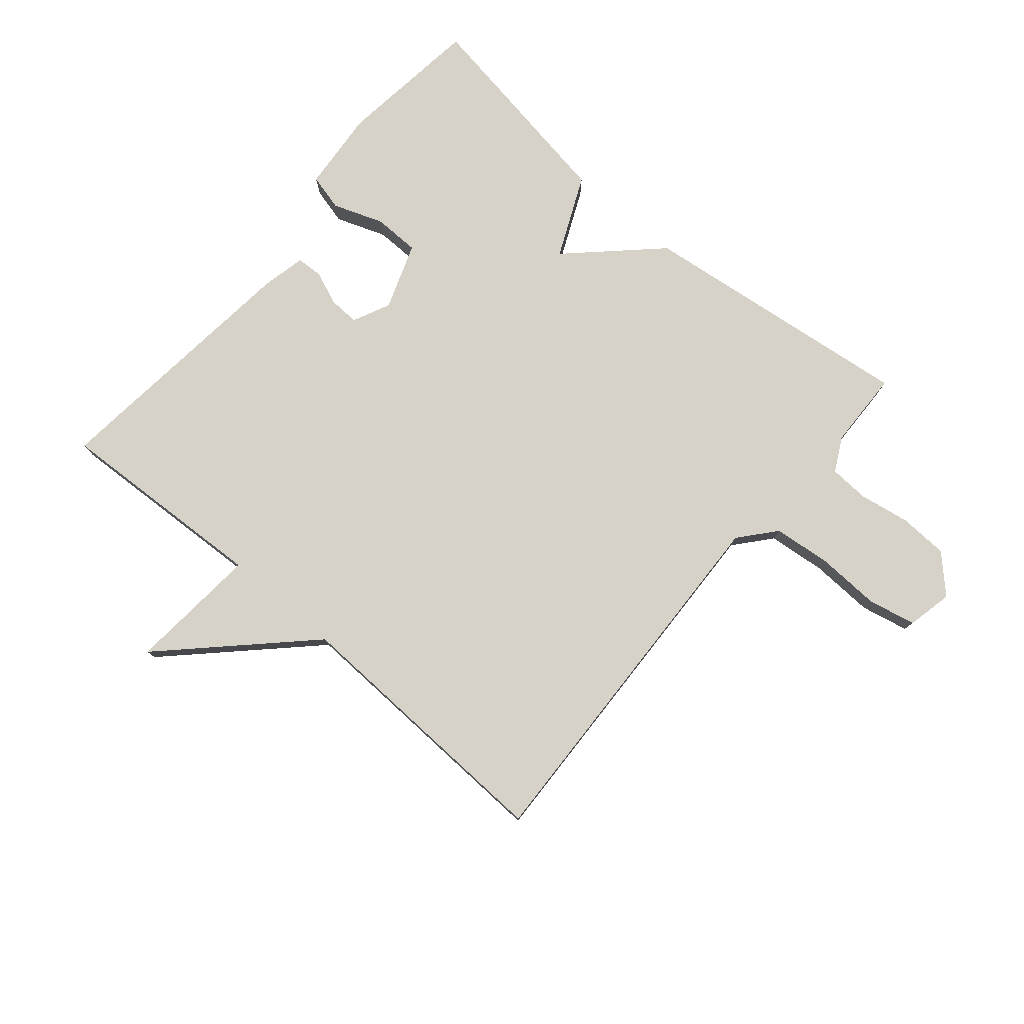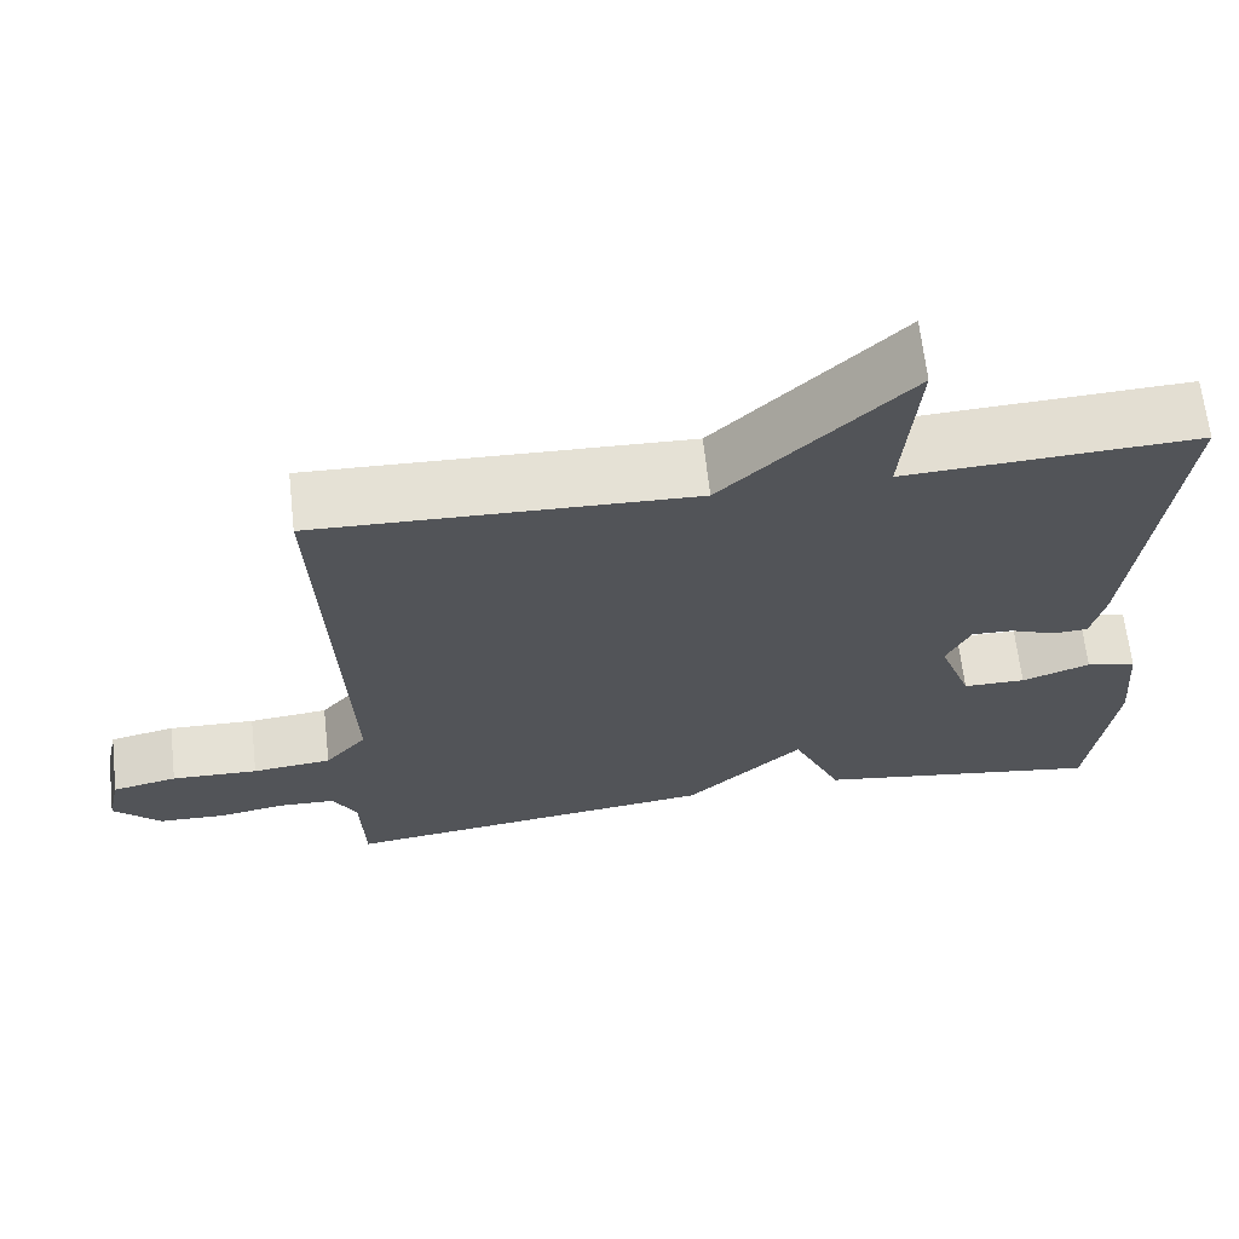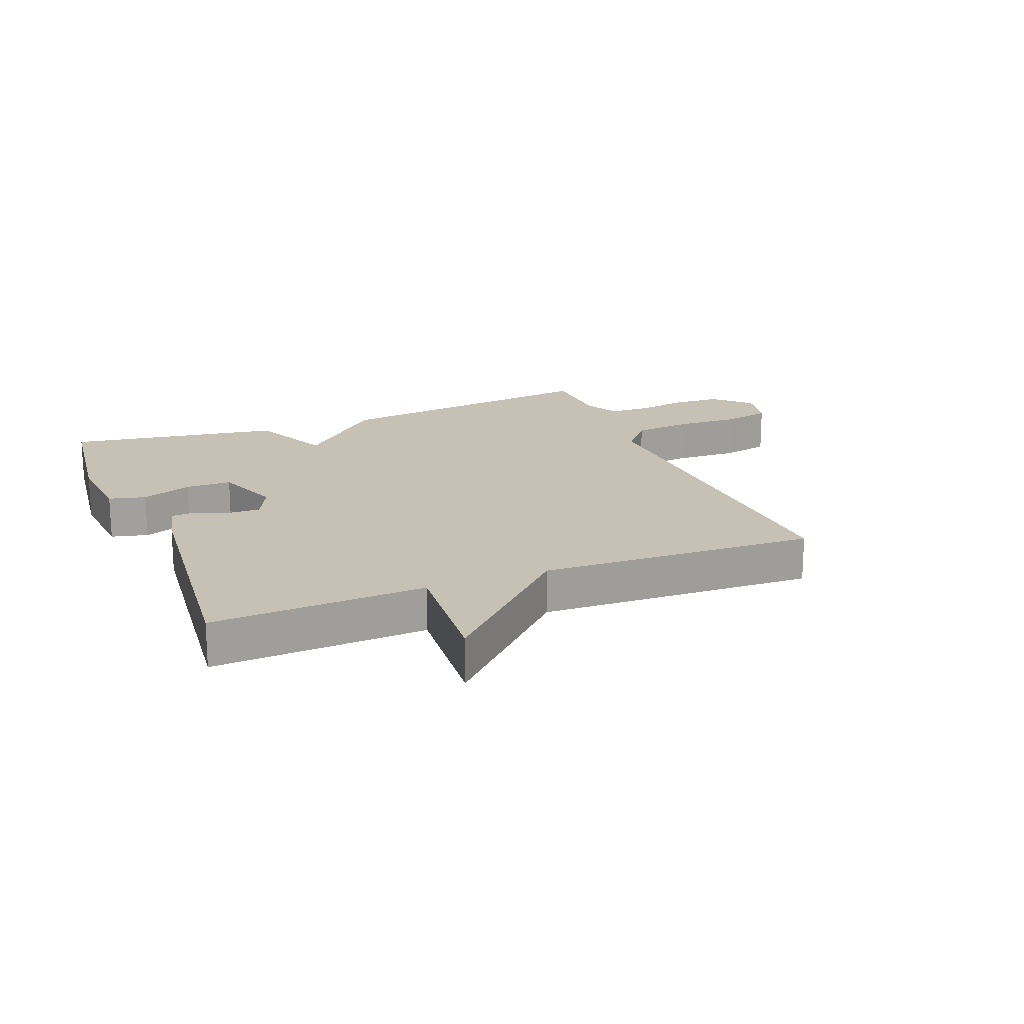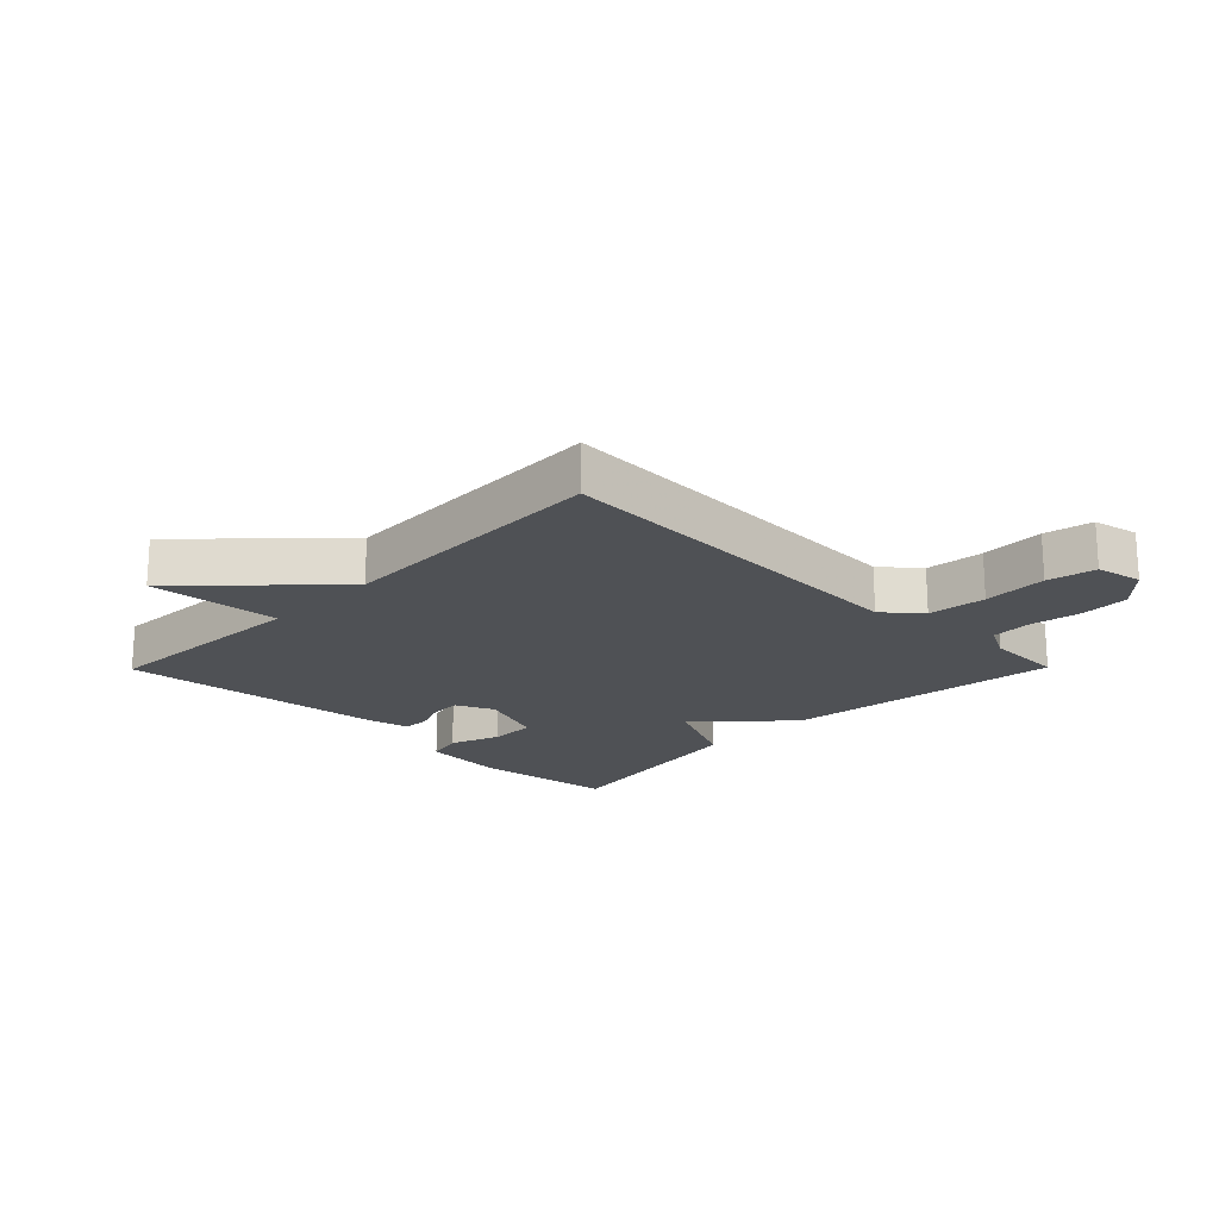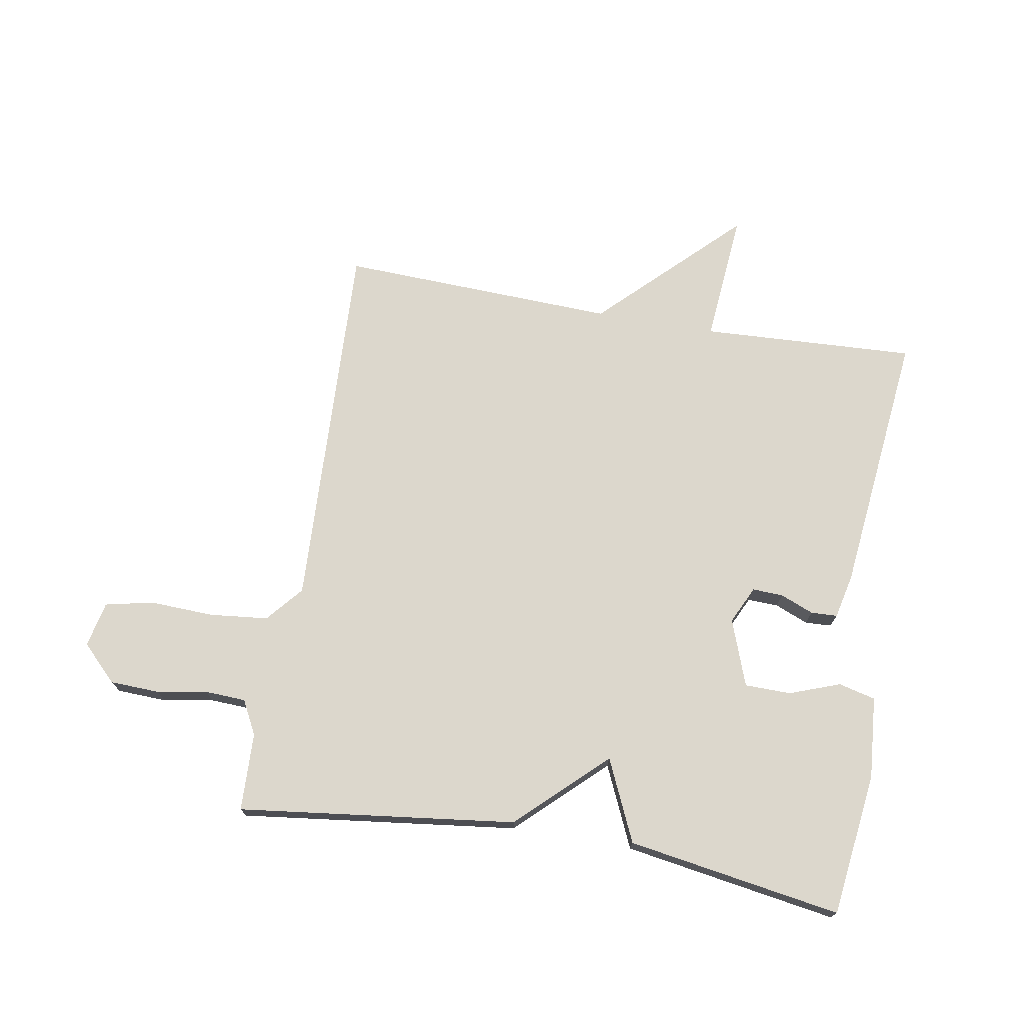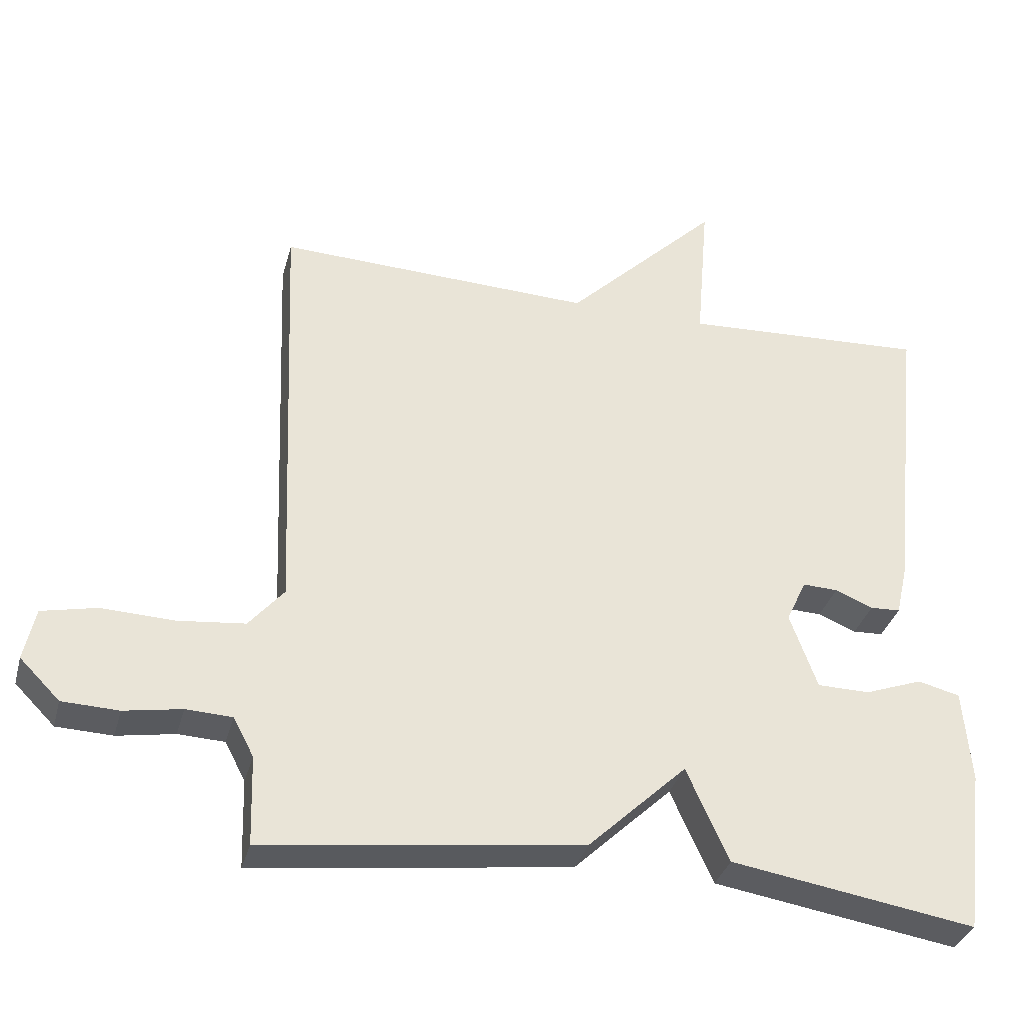
<metadata>
{"format":"obj","ext":"obj","renderer":"f3d","projection":"perspective","resolution":1024,"background":"white","views":[{"elev":78.4,"azim":40.4,"up":"+Y"},{"elev":66.0,"azim":173.5,"up":"+Z"},{"elev":18.6,"azim":-21.9,"up":"+Y"},{"elev":-19.6,"azim":45.4,"up":"+Y"},{"elev":72.8,"azim":-170.2,"up":"+Y"},{"elev":-34.1,"azim":165.4,"up":"+Z"}]}
</metadata>
<code>
v -0.5 0.07 -0.5
v -0.529 0.07 -0.267
v -0.518 0.07 -0.134
v -0.458 0.07 -0.119
v -0.376 0.07 -0.149
v -0.301 0.07 -0.148
v -0.262 0.07 -0.04
v -0.291 0.07 0.021
v -0.341 0.07 0.019
v -0.395 0.07 -0.003
v -0.438 0.07 -0.001
v -0.454 0.07 0.07
v -0.5 0.07 0.5
v -0.151 0.07 0.483
v -0.169 0.07 0.697
v 0.049 0.07 0.483
v 0.5 0.07 0.5
v 0.475 0.07 -0.113
v 0.525 0.07 -0.172
v 0.62 0.07 -0.182
v 0.724 0.07 -0.178
v 0.802 0.07 -0.195
v 0.818 0.07 -0.269
v 0.761 0.07 -0.326
v 0.681 0.07 -0.329
v 0.599 0.07 -0.315
v 0.533 0.07 -0.318
v 0.504 0.07 -0.373
v 0.5 0.07 -0.5
v 0.048 0.07 -0.444
v -0.092 0.07 -0.311
v -0.152 0.07 -0.444
v -0.5 0 -0.5
v -0.529 0 -0.267
v -0.518 0 -0.134
v -0.458 0 -0.119
v -0.376 0 -0.149
v -0.301 0 -0.148
v -0.262 0 -0.04
v -0.291 0 0.021
v -0.341 0 0.019
v -0.395 0 -0.003
v -0.438 0 -0.001
v -0.454 0 0.07
v -0.5 0 0.5
v -0.151 0 0.483
v -0.169 0 0.697
v 0.049 0 0.483
v 0.5 0 0.5
v 0.475 0 -0.113
v 0.525 0 -0.172
v 0.62 0 -0.182
v 0.724 0 -0.178
v 0.802 0 -0.195
v 0.818 0 -0.269
v 0.761 0 -0.326
v 0.681 0 -0.329
v 0.599 0 -0.315
v 0.533 0 -0.318
v 0.504 0 -0.373
v 0.5 0 -0.5
v 0.048 0 -0.444
v -0.092 0 -0.311
v -0.152 0 -0.444
f 3 4 5
f 2 3 5
f 1 2 5
f 32 1 5
f 31 32 5
f 28 29 30 31
f 31 5 6
f 28 31 6
f 27 28 6
f 26 27 6 7
f 24 25 26
f 23 24 26
f 22 23 26
f 21 22 26
f 20 21 26
f 19 20 26
f 26 7 8
f 19 26 8
f 18 19 8
f 16 17 18 8
f 14 15 16
f 14 16 8 9
f 12 13 14
f 11 12 14
f 10 11 14
f 9 10 14
f 37 36 35
f 37 35 34
f 37 34 33
f 37 33 64
f 37 64 63
f 63 62 61 60
f 38 37 63
f 38 63 60
f 38 60 59
f 39 38 59 58
f 58 57 56
f 58 56 55
f 58 55 54
f 58 54 53
f 58 53 52
f 58 52 51
f 40 39 58
f 40 58 51
f 40 51 50
f 40 50 49 48
f 48 47 46
f 41 40 48 46
f 46 45 44
f 46 44 43
f 46 43 42
f 46 42 41
f 1 33 34 2
f 2 34 35 3
f 3 35 36 4
f 4 36 37 5
f 5 37 38 6
f 6 38 39 7
f 7 39 40 8
f 8 40 41 9
f 9 41 42 10
f 10 42 43 11
f 11 43 44 12
f 12 44 45 13
f 13 45 46 14
f 14 46 47 15
f 15 47 48 16
f 16 48 49 17
f 17 49 50 18
f 18 50 51 19
f 19 51 52 20
f 20 52 53 21
f 21 53 54 22
f 22 54 55 23
f 23 55 56 24
f 24 56 57 25
f 25 57 58 26
f 26 58 59 27
f 27 59 60 28
f 28 60 61 29
f 29 61 62 30
f 30 62 63 31
f 31 63 64 32
f 32 64 33 1

</code>
